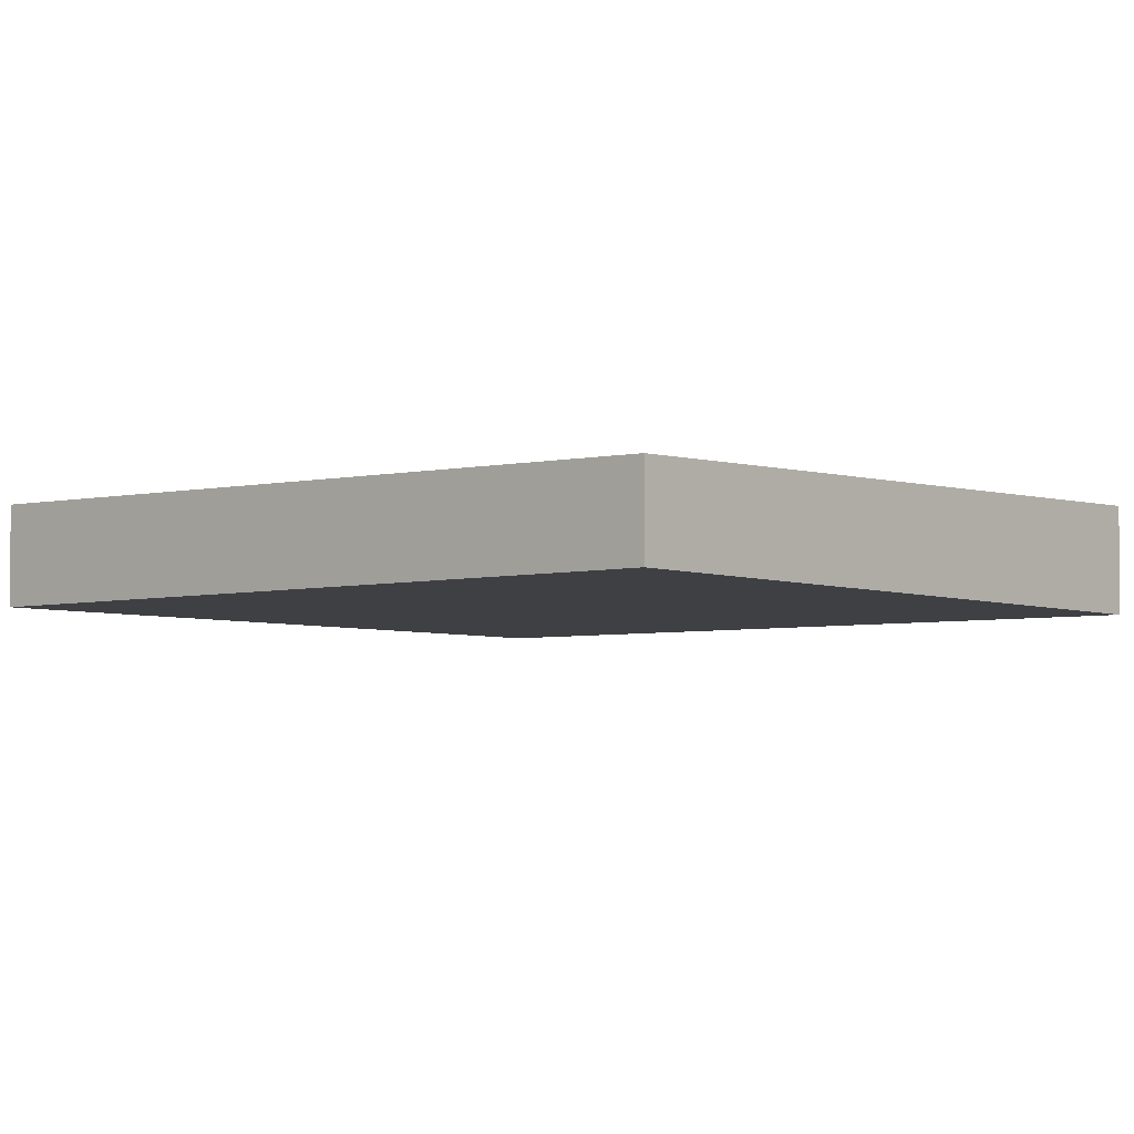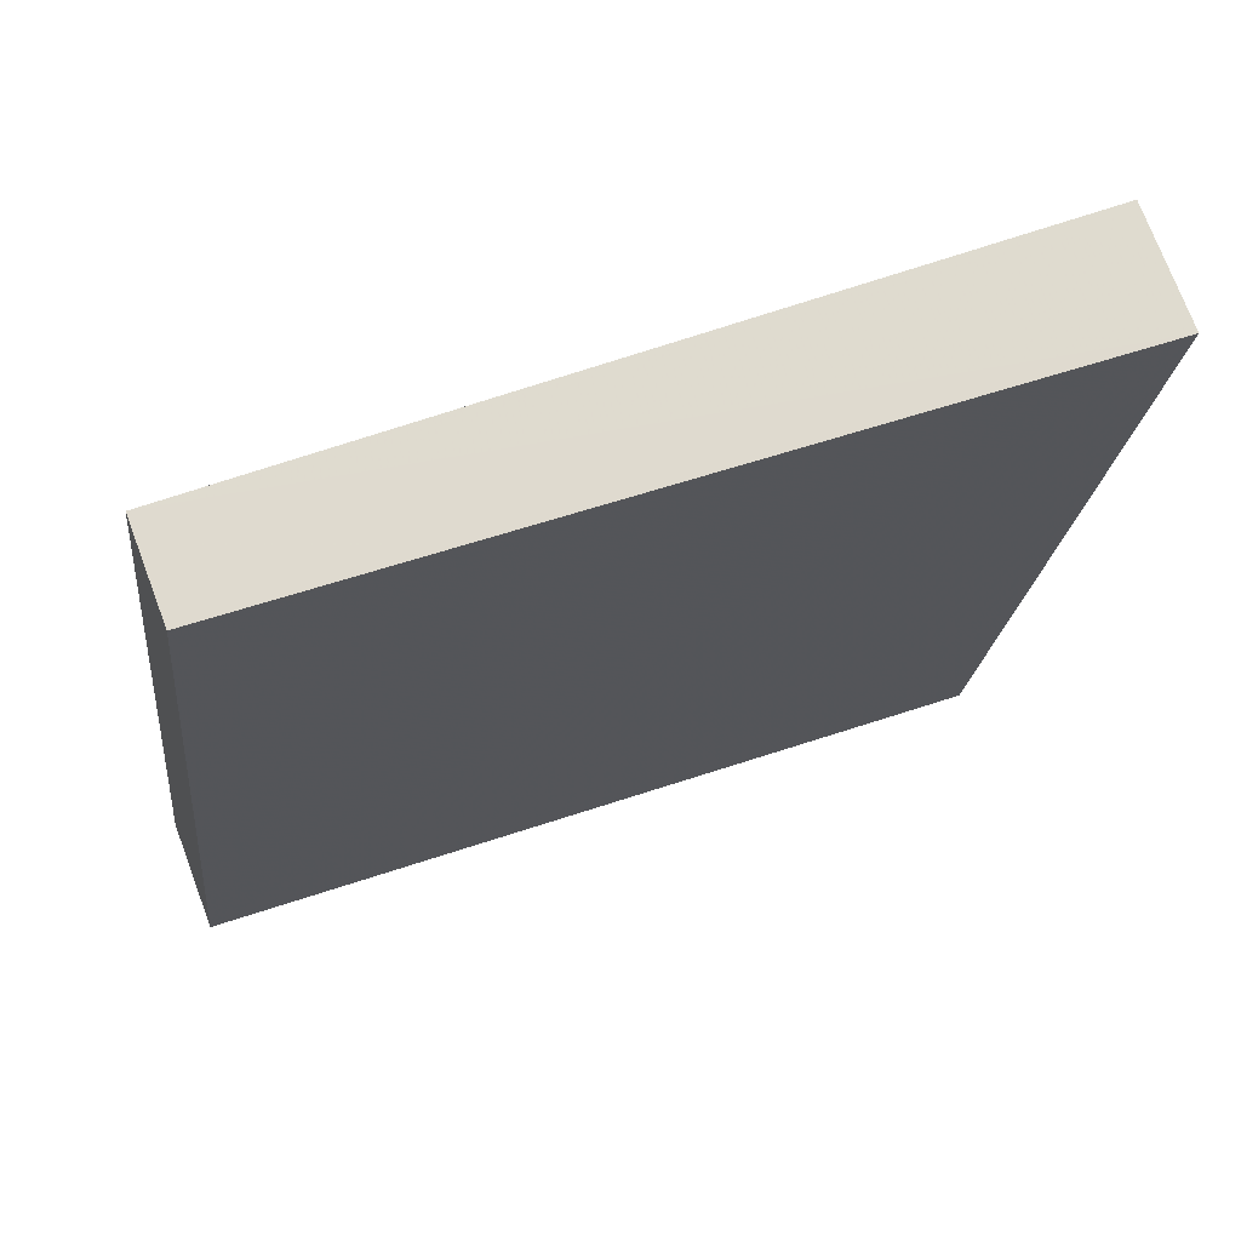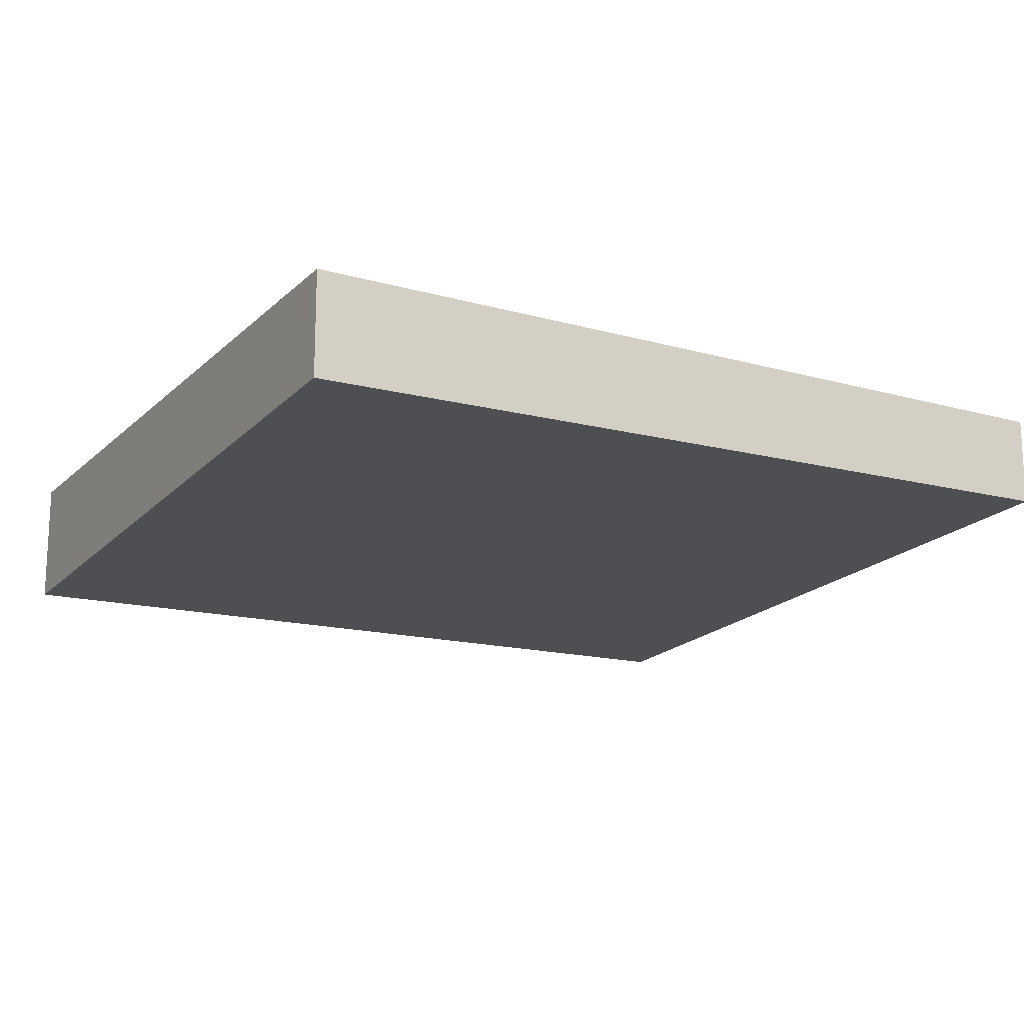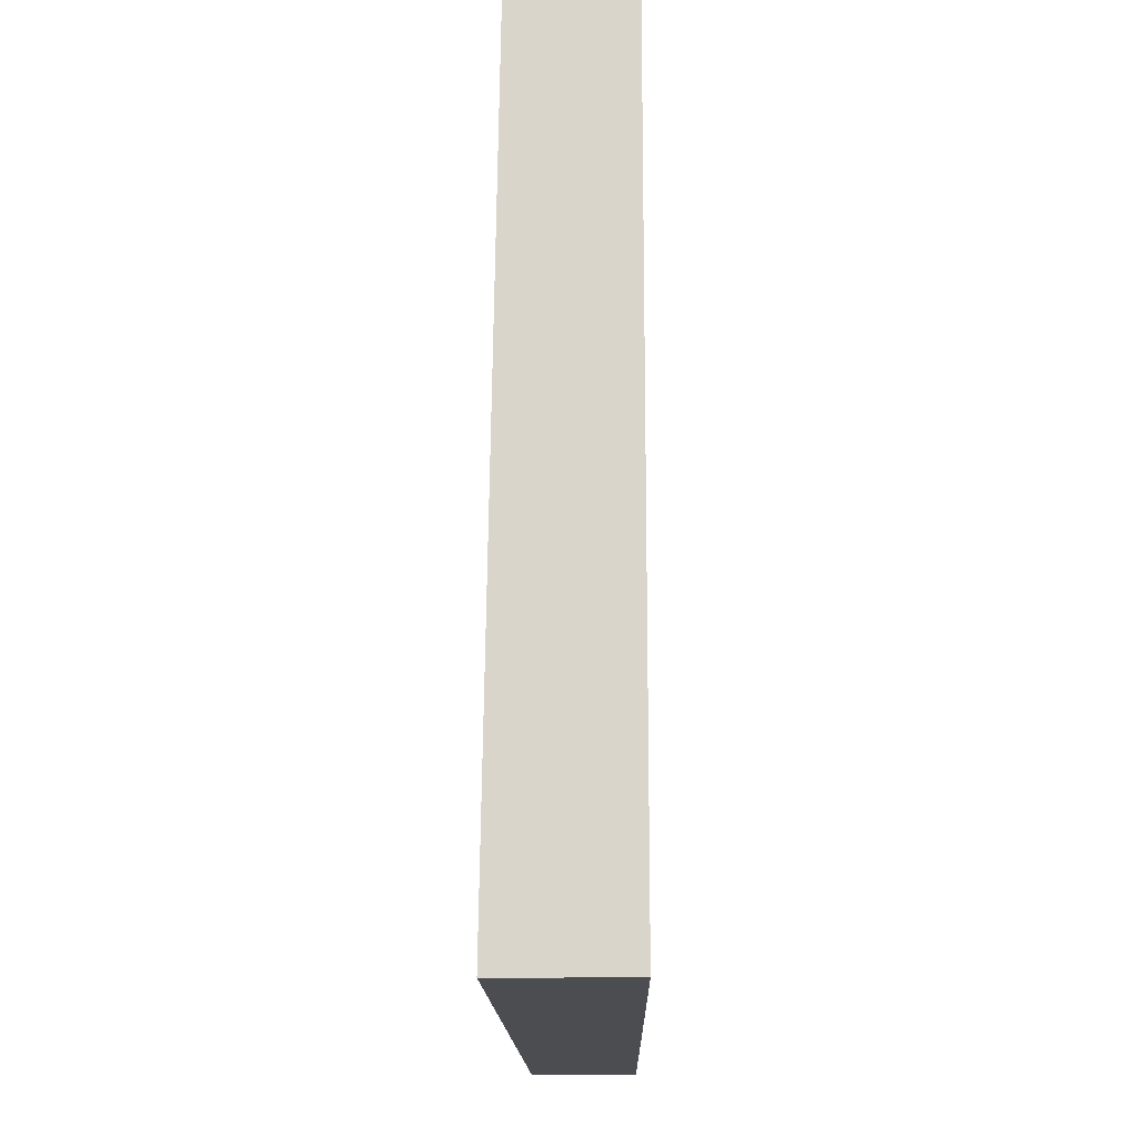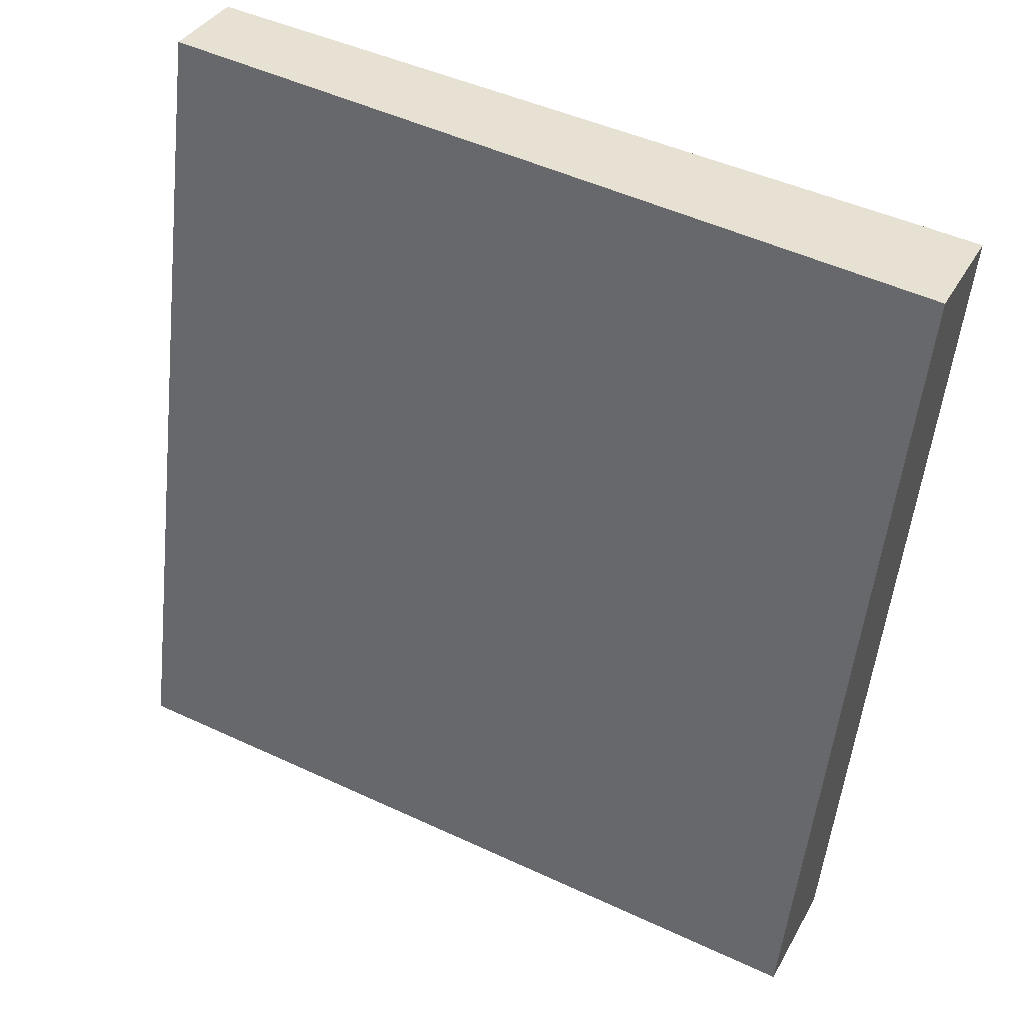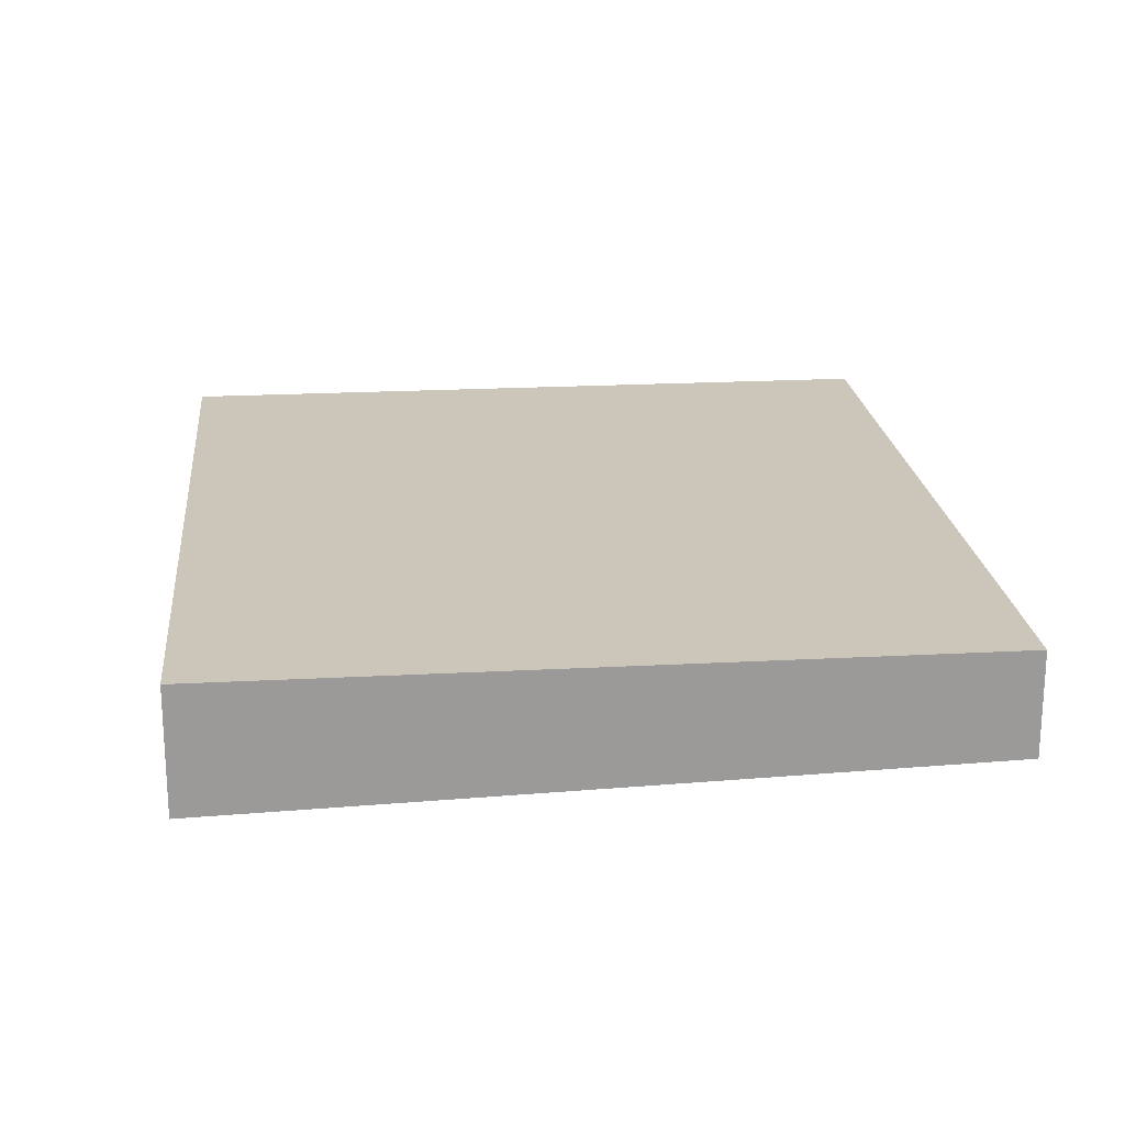
<metadata>
{"format":"obj","ext":"obj","renderer":"f3d","projection":"perspective","resolution":1024,"background":"white","views":[{"elev":-2.7,"azim":137.7,"up":"+Z"},{"elev":73.5,"azim":159.4,"up":"+Y"},{"elev":-17.1,"azim":66.7,"up":"+Z"},{"elev":-22.1,"azim":-89.4,"up":"+Y"},{"elev":35.3,"azim":-154.7,"up":"+Y"},{"elev":20.9,"azim":0.6,"up":"+Z"}]}
</metadata>
<code>
v -2105 -2591 -0.2741
v -2105 -2594 -0.3187
v -2107 -2594 -0.3851
v -2108 -2591 -0.3404
v -2105 -2594 -0.3187
v -2105 -2591 -0.2741
v -2105 -2591 0
v -2105 -2594 0
v -2107 -2594 -0.3851
v -2105 -2594 -0.3187
v -2105 -2594 0
v -2107 -2594 -5.551e-17
v -2108 -2591 -0.3404
v -2107 -2594 -0.3851
v -2107 -2594 -5.551e-17
v -2108 -2591 0
v -2105 -2591 -0.2741
v -2108 -2591 -0.3404
v -2108 -2591 0
v -2105 -2591 0
v -2105 -2591 0
v -2105 -2594 0
v -2107 -2594 0
v -2108 -2591 0
f 2 3 4 1
f 6 7 8 5
f 10 11 12 9
f 14 15 16 13
f 18 19 20 17
f 22 23 24 21

</code>
